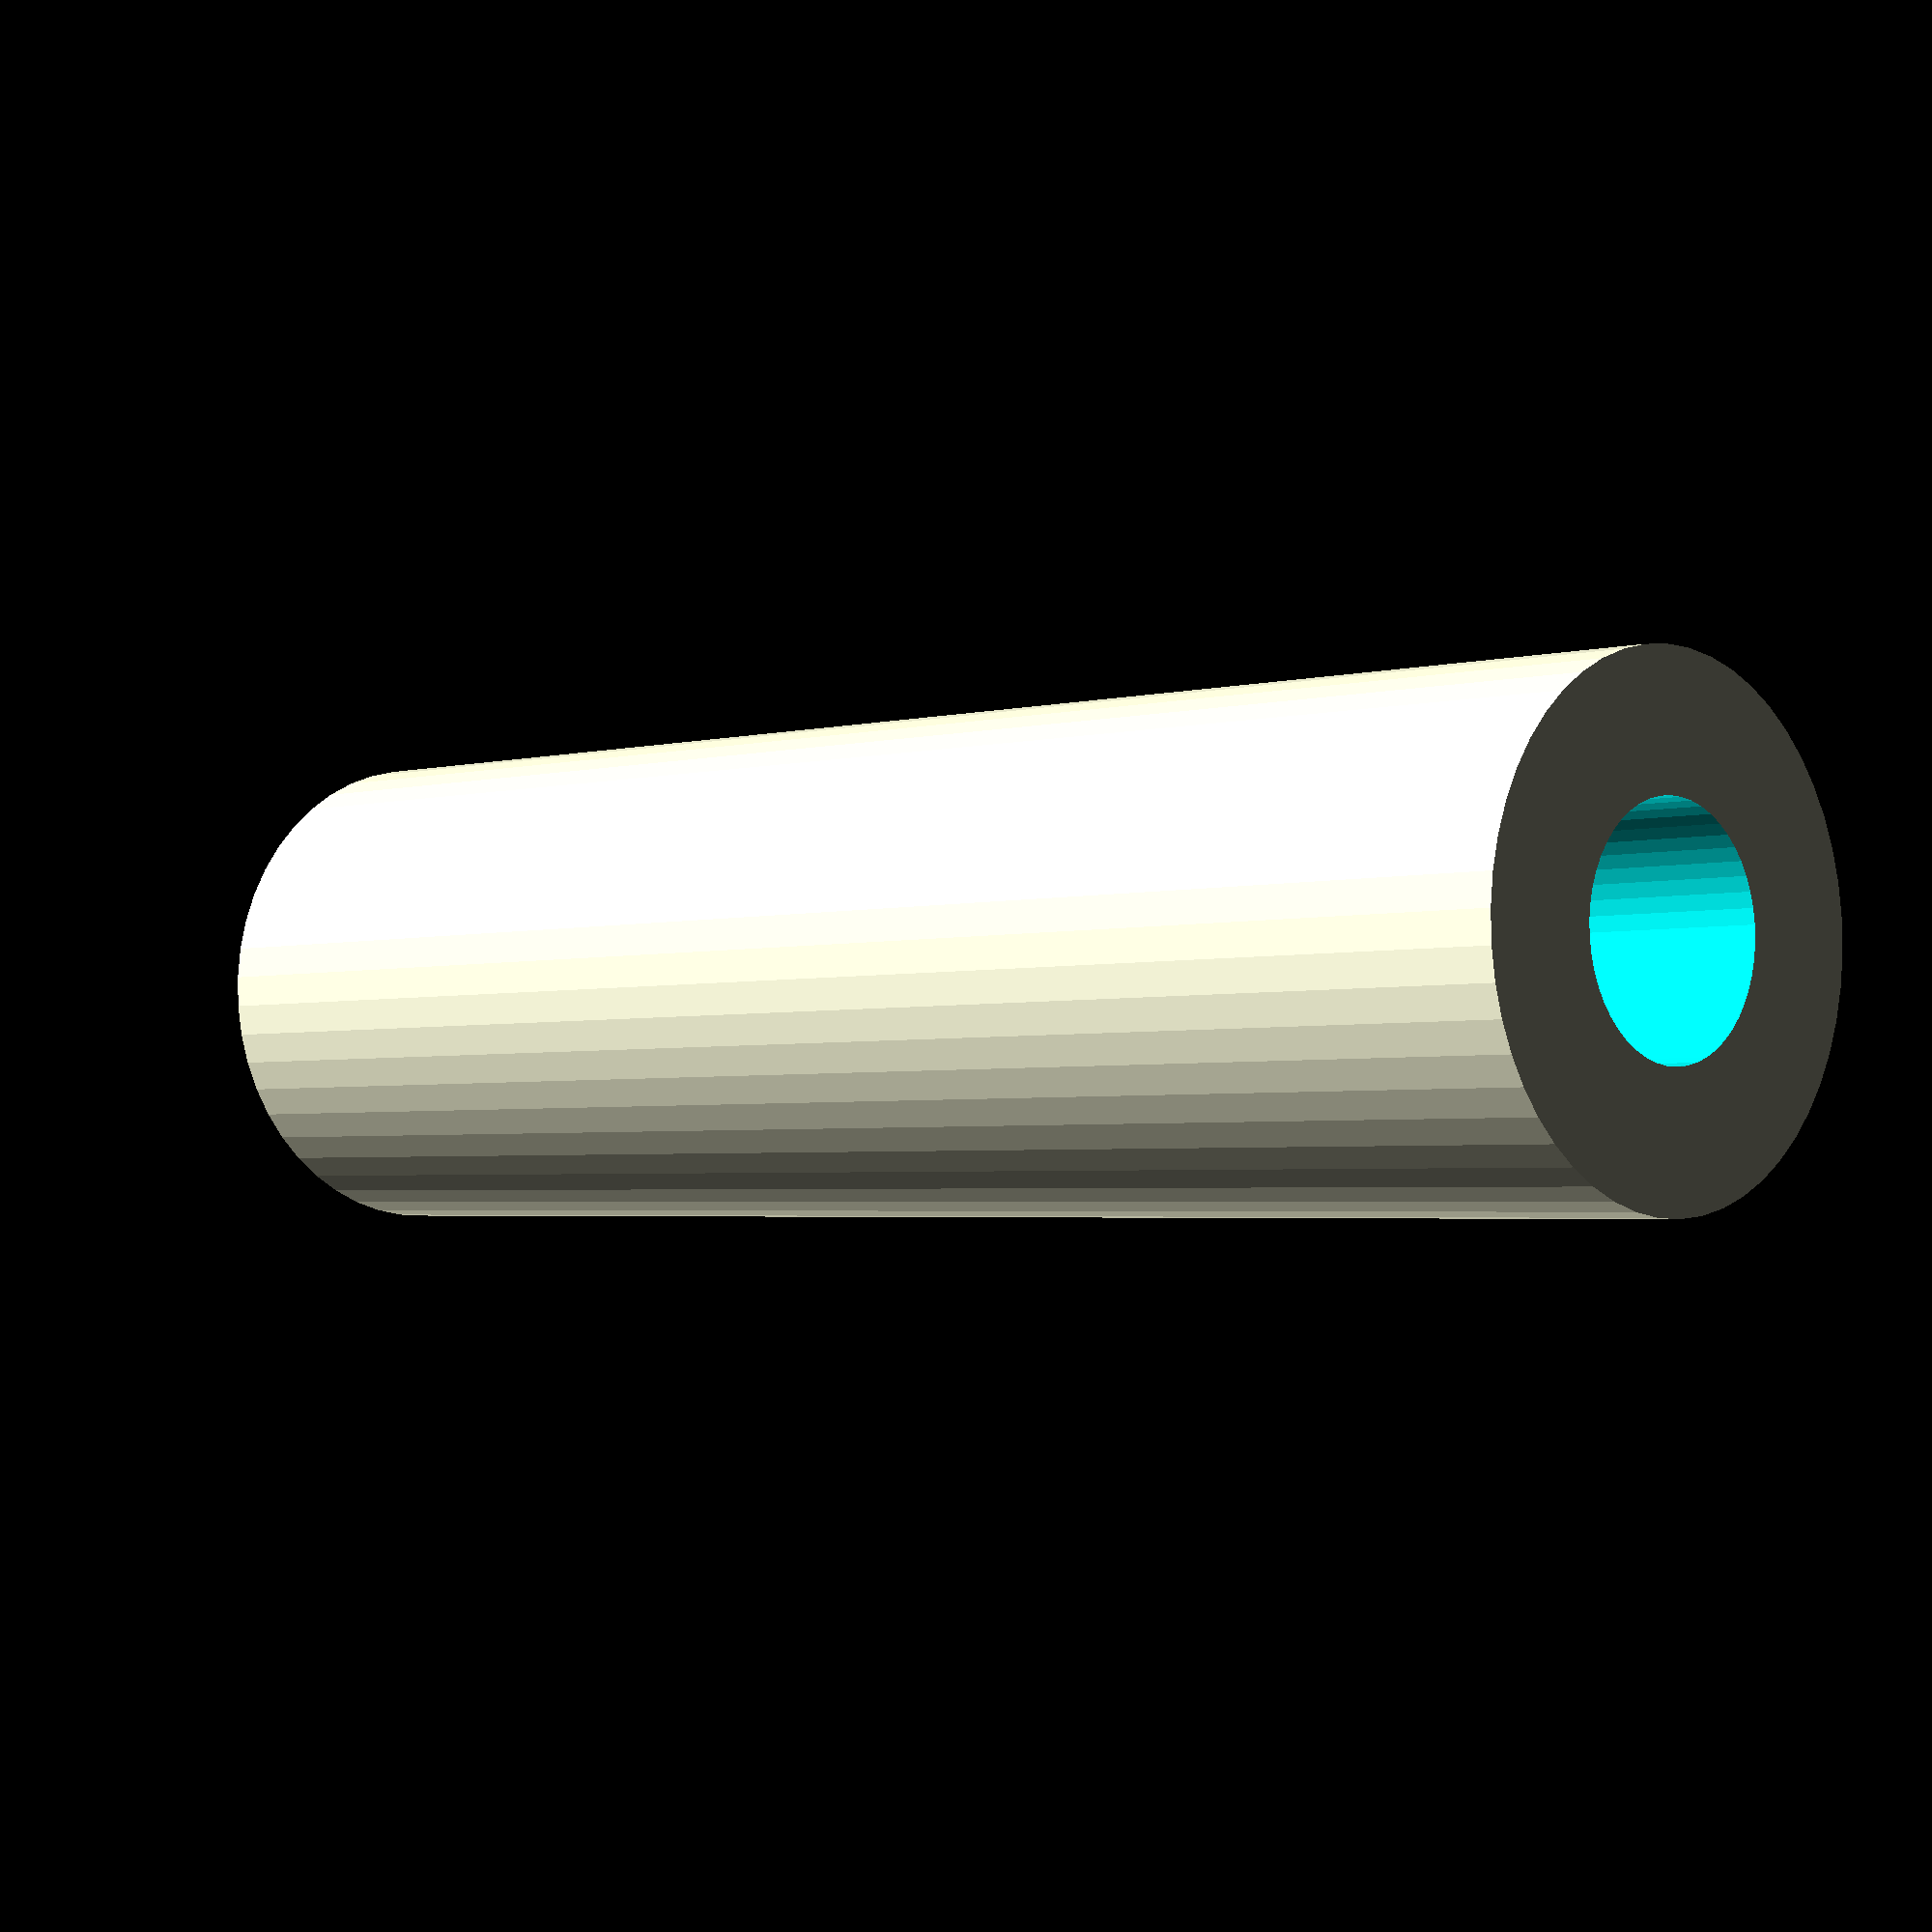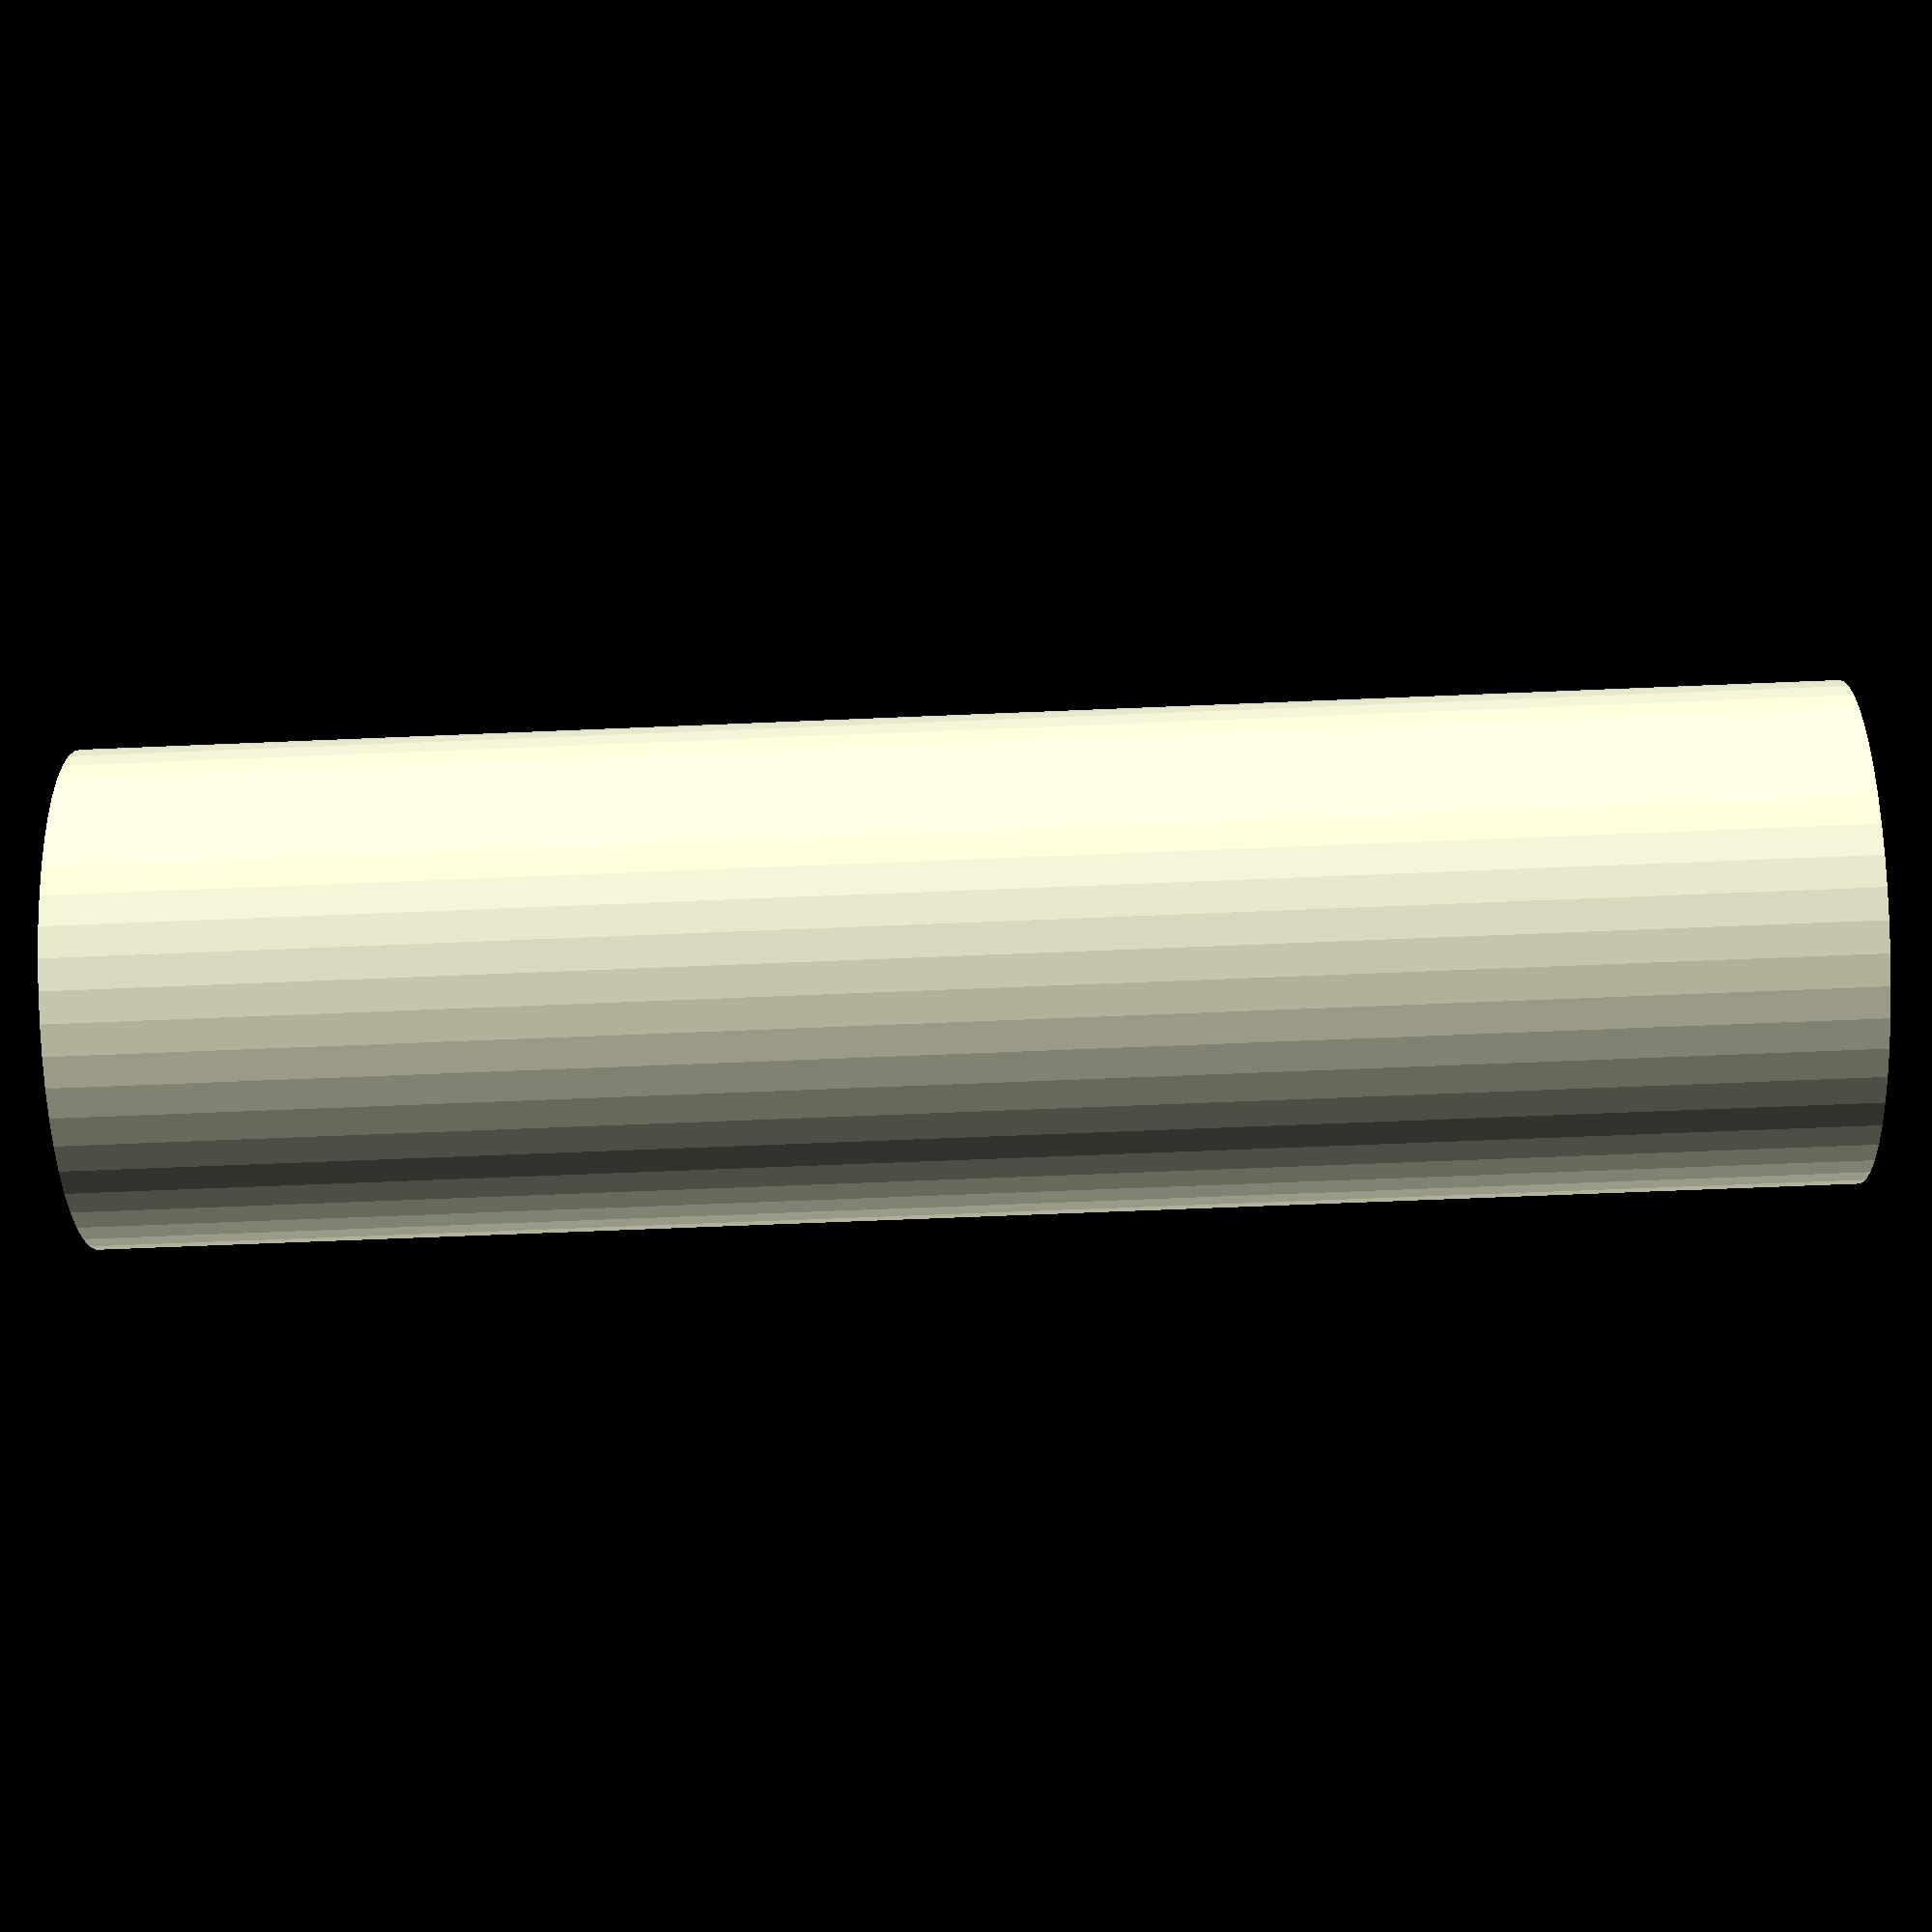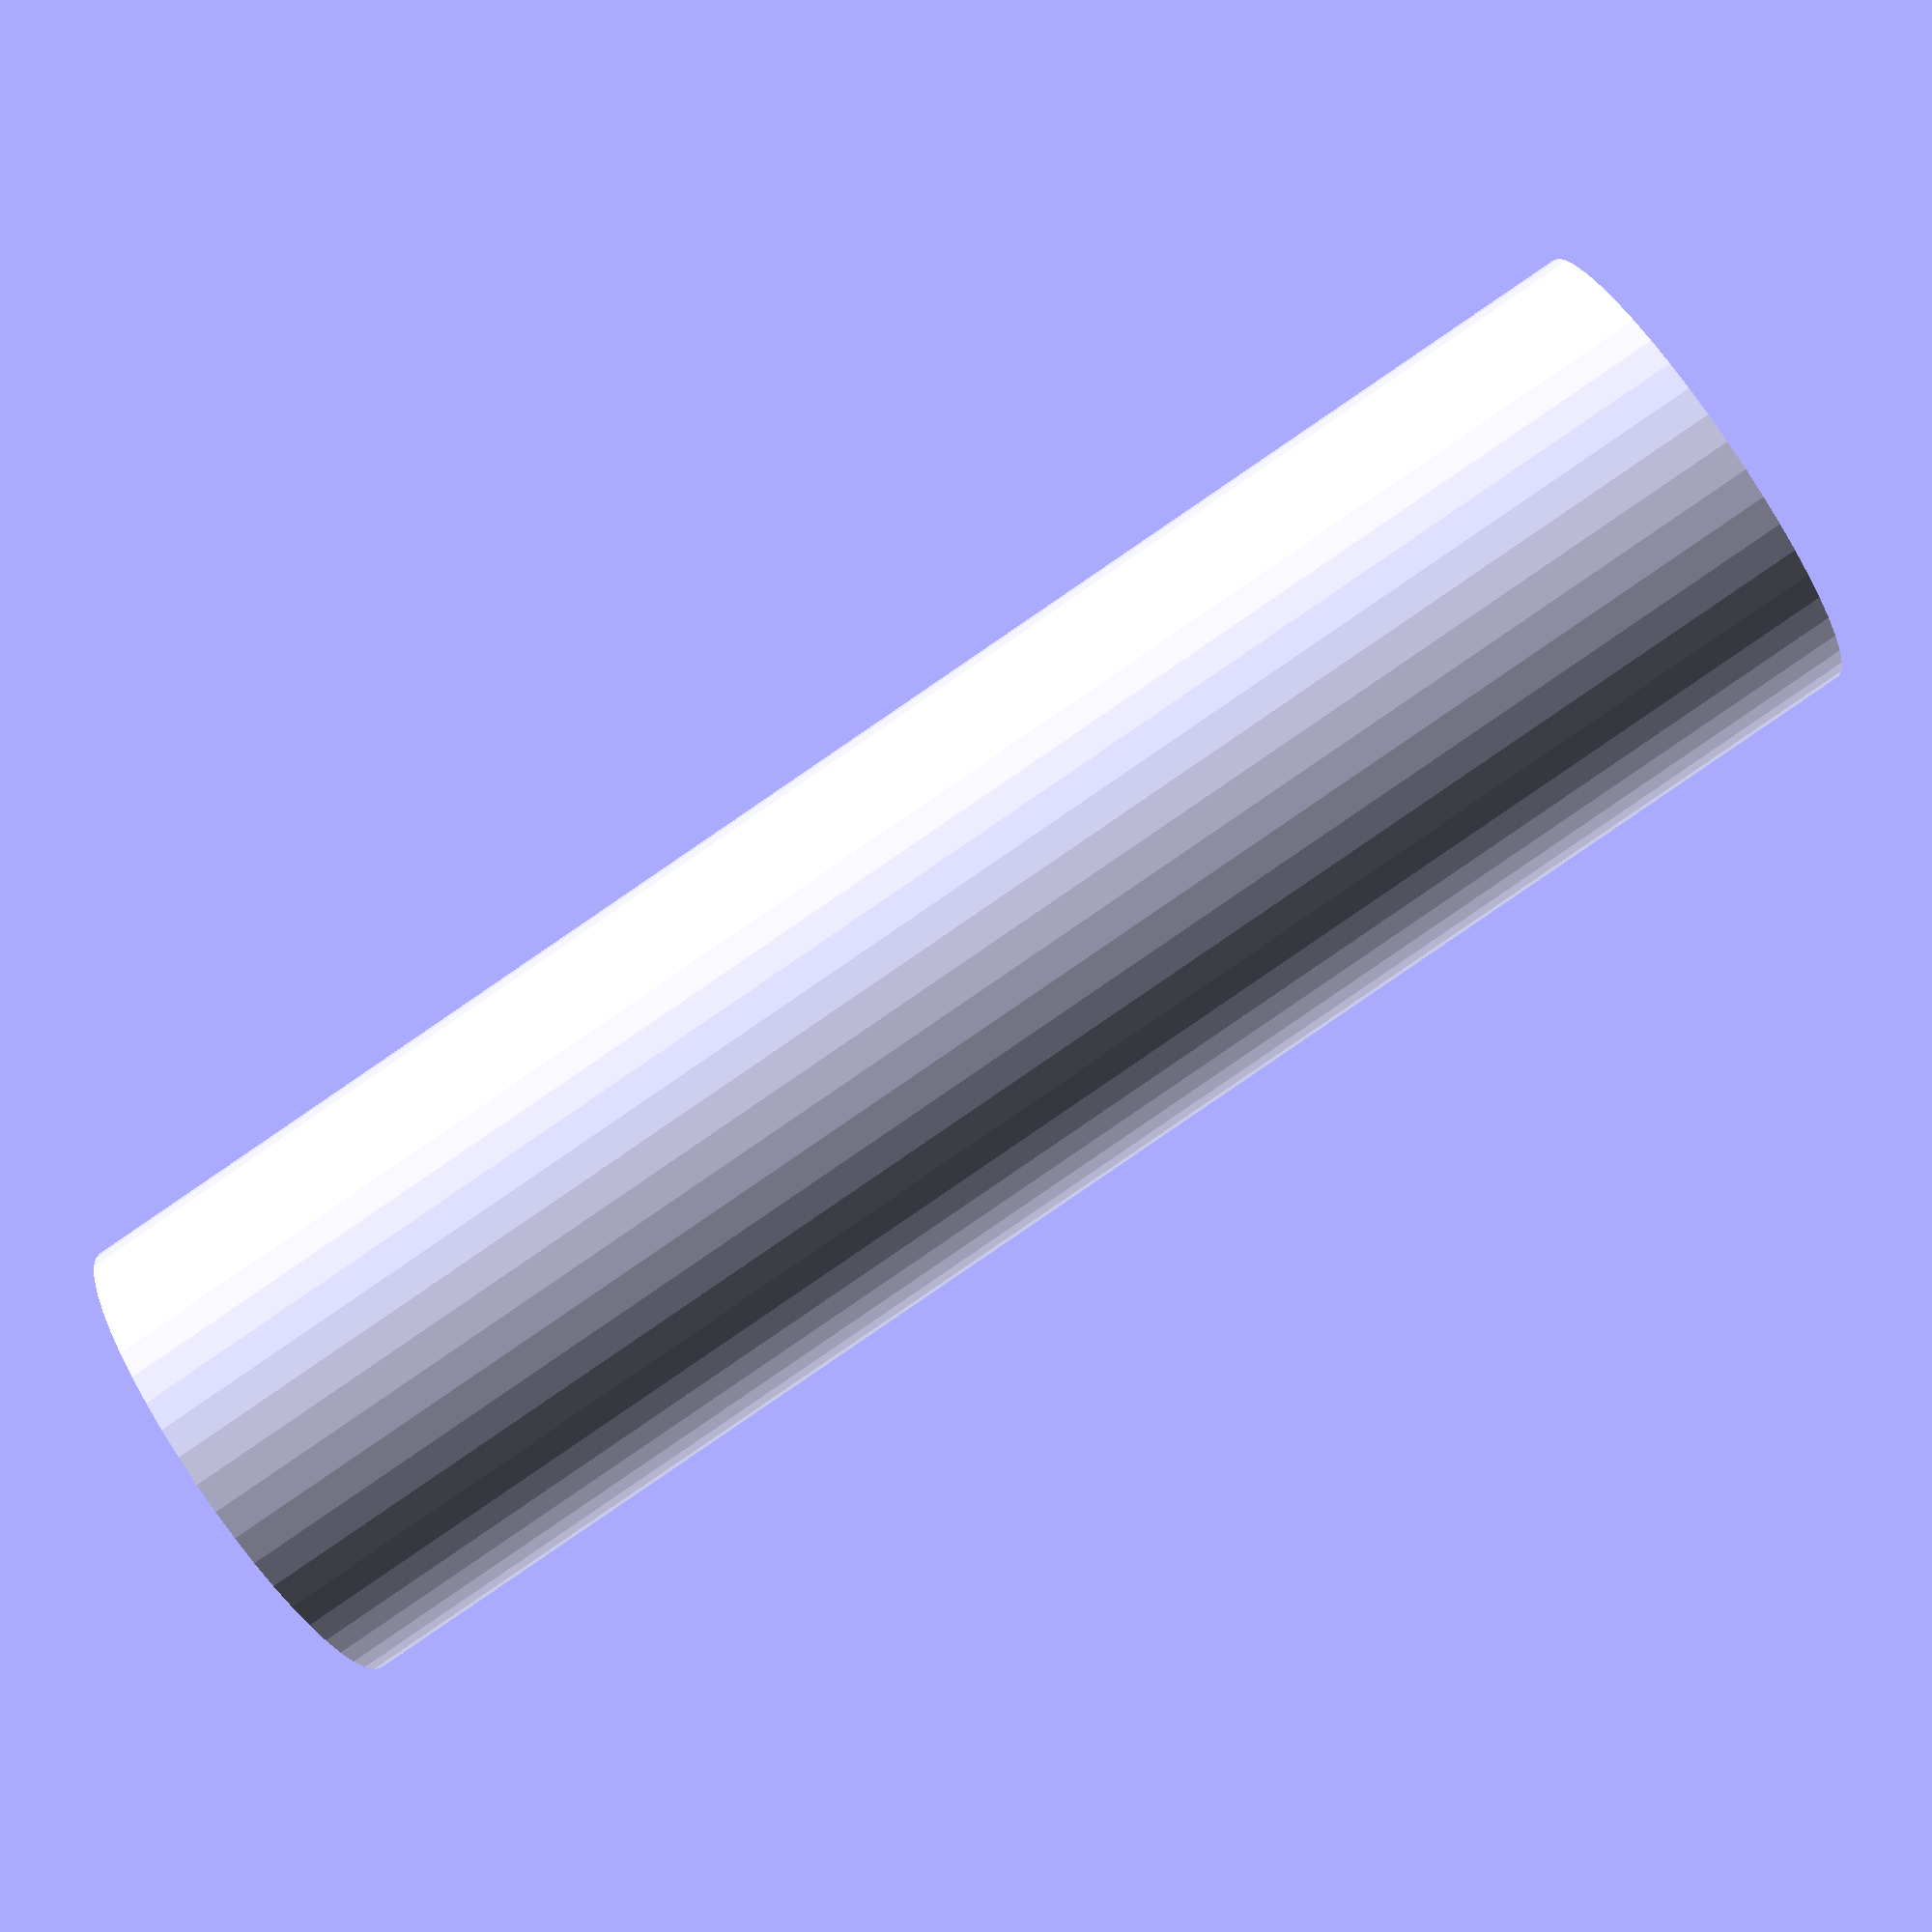
<openscad>
$fn = 50;


difference() {
	union() {
		translate(v = [0, 0, -31.5000000000]) {
			cylinder(h = 63, r = 9.0000000000);
		}
	}
	union() {
		translate(v = [0, 0, -100.0000000000]) {
			cylinder(h = 200, r = 4.2500000000);
		}
	}
}
</openscad>
<views>
elev=182.8 azim=141.8 roll=44.6 proj=p view=solid
elev=242.0 azim=139.0 roll=87.5 proj=p view=solid
elev=268.0 azim=229.4 roll=235.7 proj=p view=wireframe
</views>
